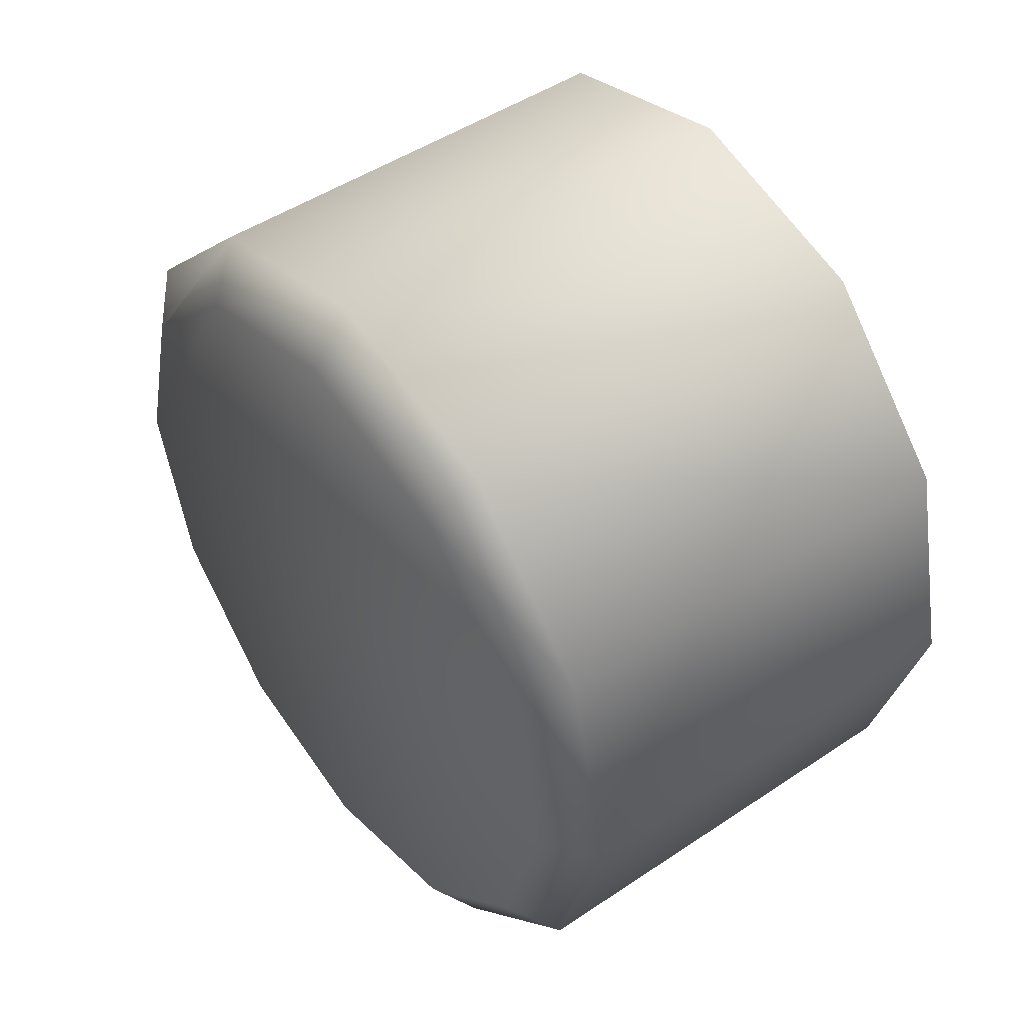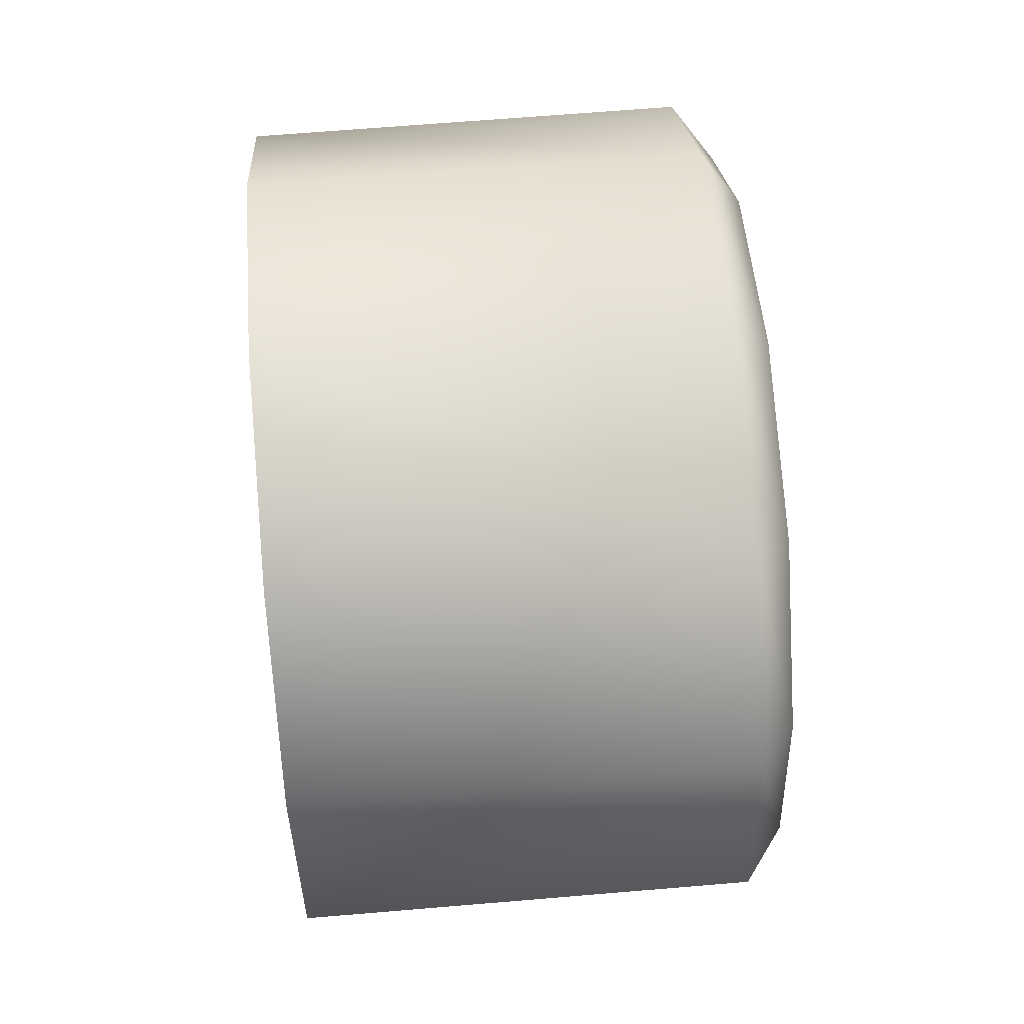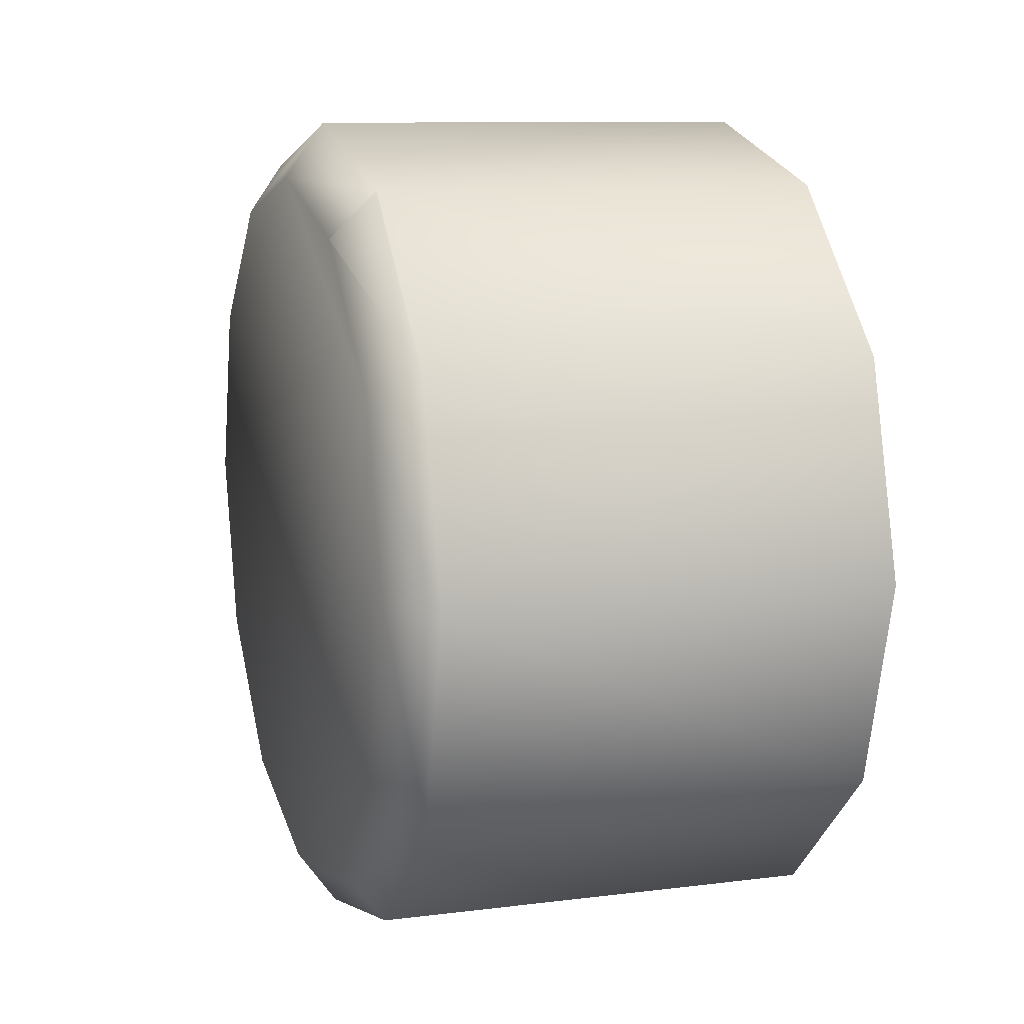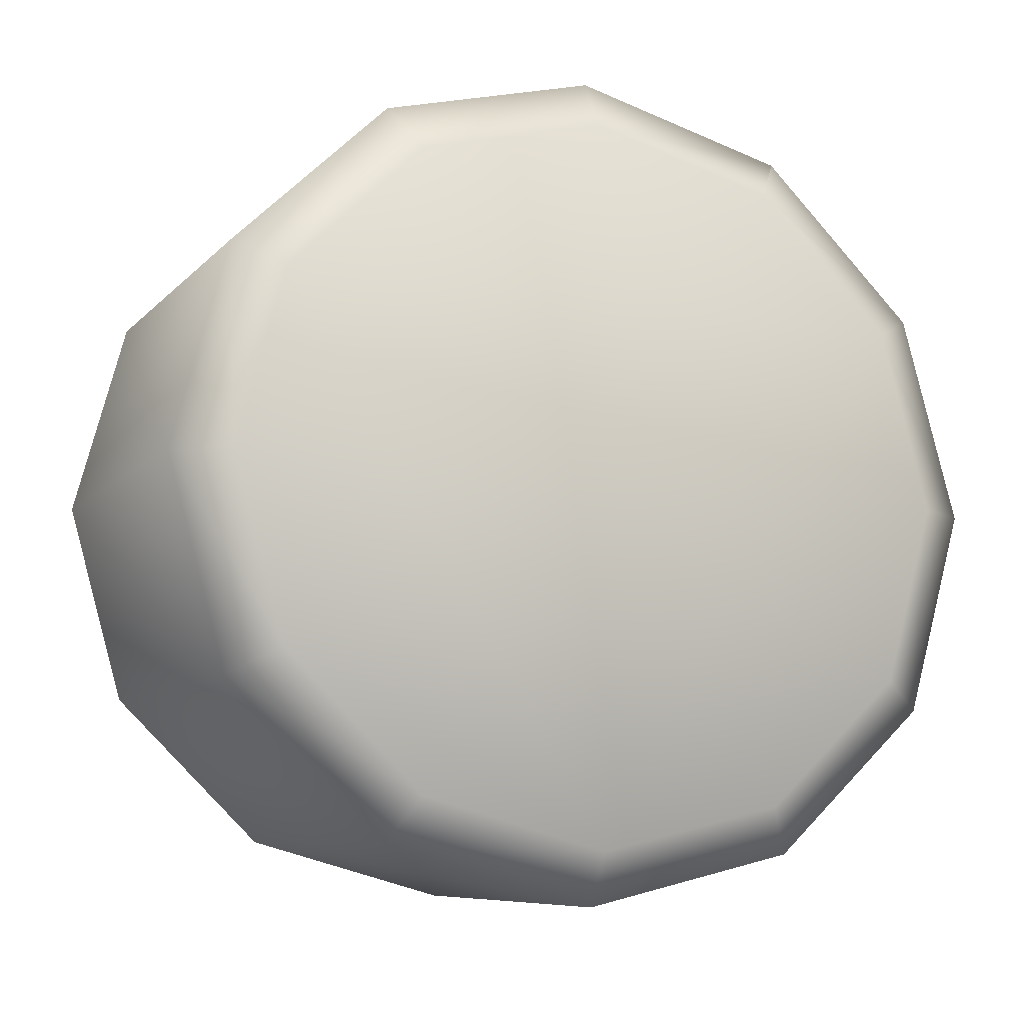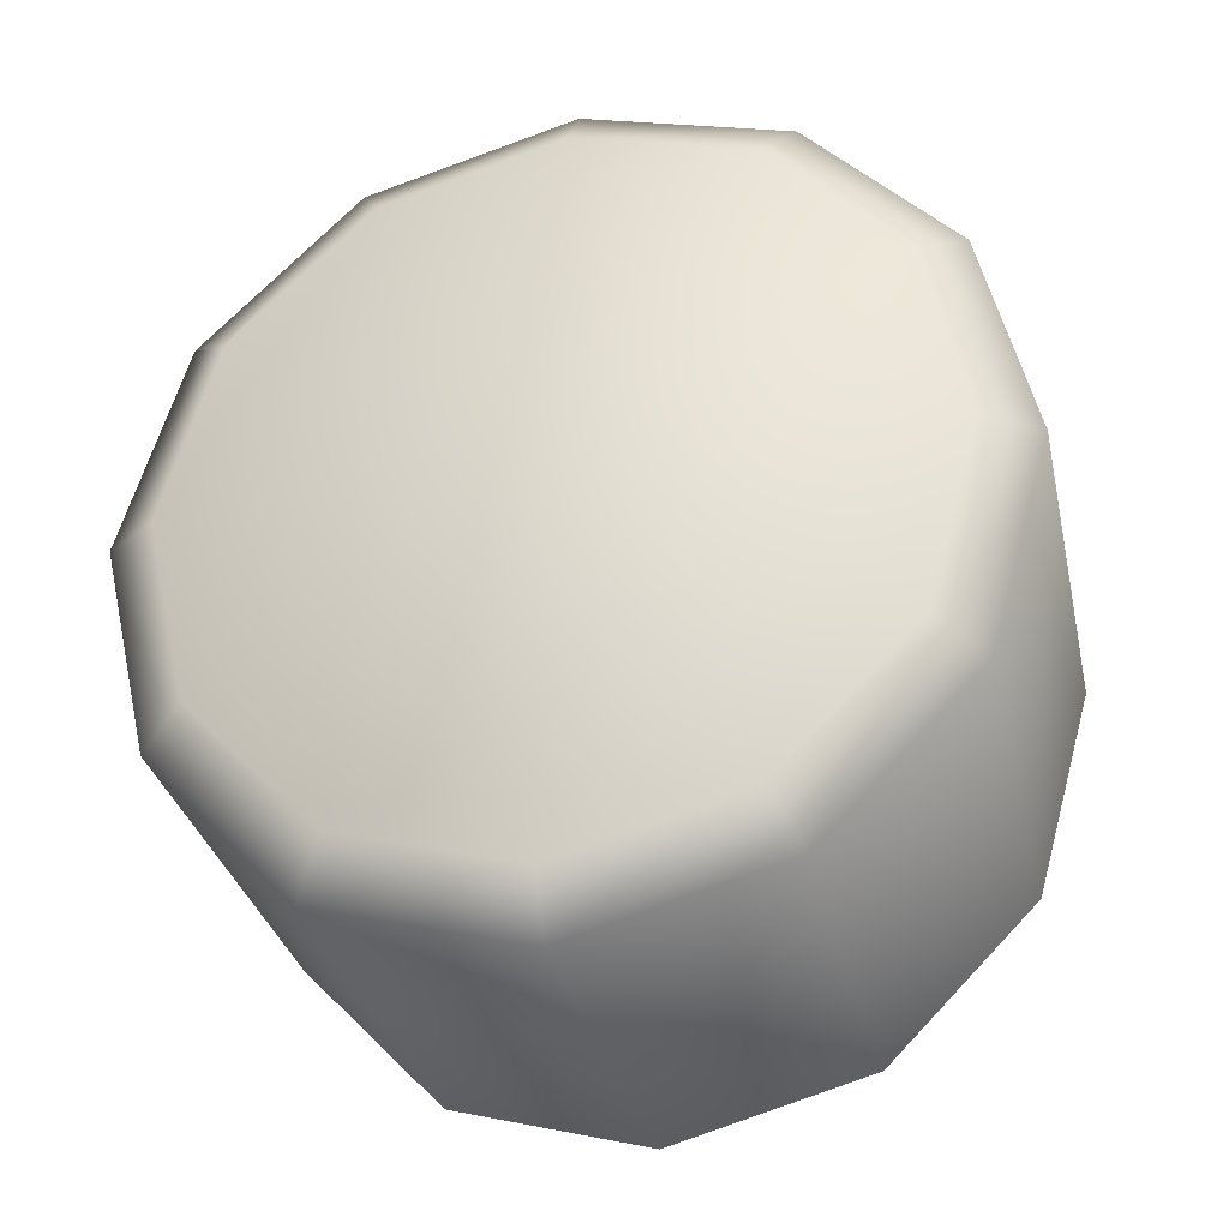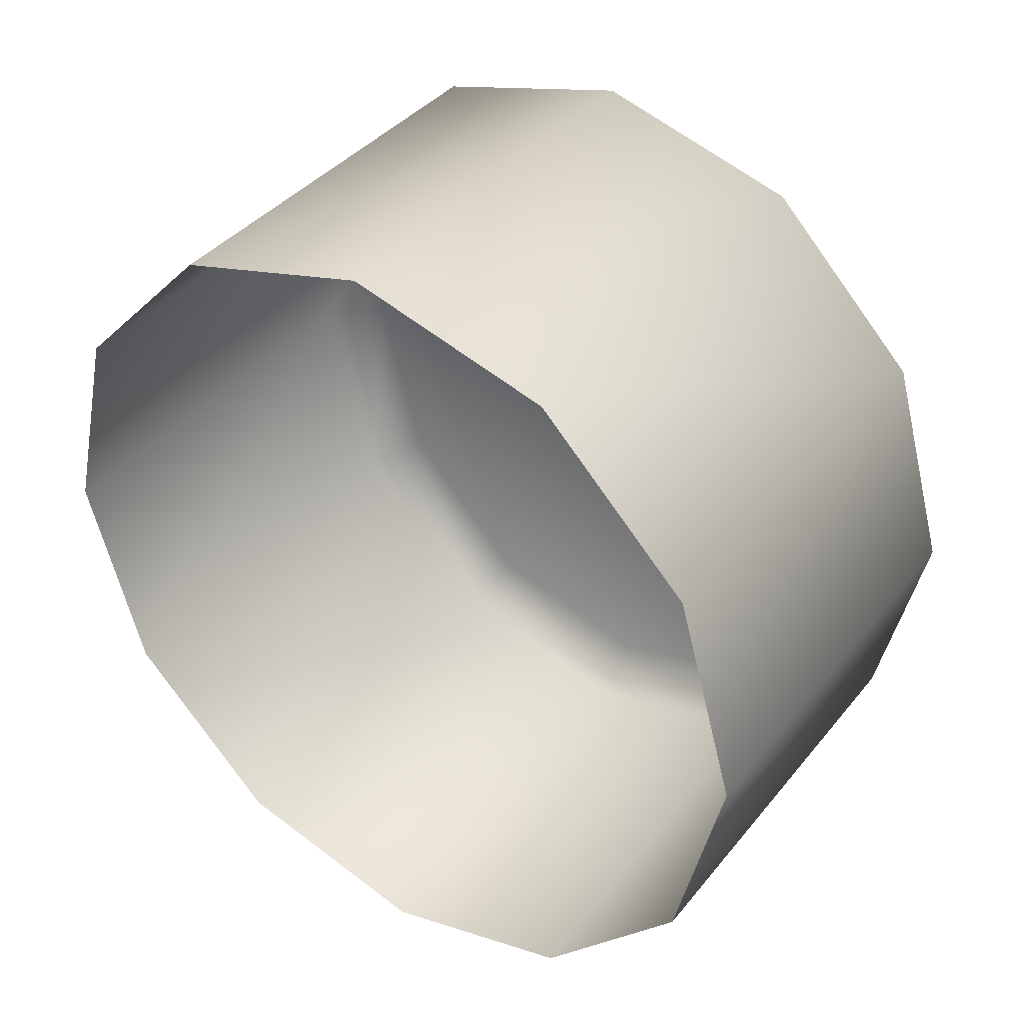
<metadata>
{"format":"obj","ext":"obj","renderer":"f3d","projection":"perspective","resolution":1024,"background":"white","views":[{"elev":48.3,"azim":143.1,"up":"+Y"},{"elev":66.6,"azim":-4.7,"up":"+Z"},{"elev":10.1,"azim":162.3,"up":"+Z"},{"elev":-7.9,"azim":68.0,"up":"+Z"},{"elev":-32.0,"azim":102.6,"up":"+Y"},{"elev":38.6,"azim":-55.5,"up":"+Y"}]}
</metadata>
<code>
o Kart.002
v 4.26 3.27 -3.594
v 4.257 4.88 -4.05
v 7.59 3.278 -3.595
v 7.587 4.888 -4.055
v 7.883 3.262 -4.005
v 7.88 4.66 -4.402
v 7.584 6.068 -5.226
v 7.877 5.688 -5.422
v 7.582 6.506 -6.795
v 7.875 6.067 -6.787
v 7.582 6.079 -8.345
v 7.875 5.696 -8.133
v 7.582 4.906 -9.455
v 7.877 4.675 -9.101
v 7.585 3.298 -9.833
v 7.88 3.278 -9.429
v 7.588 1.69 -9.374
v 7.881 1.879 -9.029
v 7.591 0.5078 -8.203
v 7.884 0.8519 -8.011
v 7.593 0.07157 -6.632
v 7.885 0.4722 -6.645
v 7.593 0.4974 -5.086
v 7.885 0.8423 -5.3
v 7.591 1.673 -3.972
v 7.884 1.863 -4.331
v 4.263 1.663 -3.97
v 4.263 0.4893 -5.083
v 4.263 0.06479 -6.629
v 4.261 0.4997 -8.2
v 4.258 1.681 -9.371
v 4.255 3.291 -9.831
v 4.252 4.897 -9.452
v 4.252 6.071 -8.342
v 4.252 6.496 -6.792
v 4.254 6.062 -5.223
f 2 1 3
f 4 2 3
f 4 3 5
f 4 5 6
f 7 4 6
f 7 6 8
f 9 7 8
f 9 8 10
f 11 9 10
f 11 10 12
f 13 11 12
f 13 12 14
f 15 13 14
f 15 14 16
f 17 15 16
f 17 16 18
f 19 17 18
f 19 18 20
f 21 19 20
f 21 20 22
f 23 21 22
f 23 22 24
f 25 23 24
f 25 24 26
f 3 25 26
f 3 26 5
f 25 3 1
f 27 25 1
f 36 2 4
f 36 4 7
f 35 36 7
f 35 7 9
f 34 35 9
f 34 9 11
f 33 34 11
f 33 11 13
f 32 33 13
f 32 13 15
f 31 32 15
f 31 15 17
f 30 31 17
f 30 17 19
f 29 30 19
f 29 19 21
f 28 29 21
f 28 21 23
f 27 28 23
f 27 23 25
f 16 14 12
f 8 16 12
f 8 12 10
f 20 18 16
f 24 20 16
f 24 16 8
f 5 24 8
f 5 8 6
f 24 5 26
f 20 24 22
o Kart.000
v 4.26 3.27 -3.594
v 4.257 4.88 -4.05
v 7.59 3.278 -3.595
v 7.587 4.888 -4.055
v 7.883 3.262 -4.005
v 7.88 4.66 -4.402
v 7.584 6.068 -5.226
v 7.877 5.688 -5.422
v 7.582 6.506 -6.795
v 7.875 6.067 -6.787
v 7.582 6.079 -8.345
v 7.875 5.696 -8.133
v 7.582 4.906 -9.455
v 7.877 4.675 -9.101
v 7.585 3.298 -9.833
v 7.88 3.278 -9.429
v 7.588 1.69 -9.374
v 7.881 1.879 -9.029
v 7.591 0.5078 -8.203
v 7.884 0.8519 -8.011
v 7.593 0.07157 -6.632
v 7.885 0.4722 -6.645
v 7.593 0.4974 -5.086
v 7.885 0.8423 -5.3
v 7.591 1.673 -3.972
v 7.884 1.863 -4.331
v 4.263 1.663 -3.97
v 4.263 0.4893 -5.083
v 4.263 0.06479 -6.629
v 4.261 0.4997 -8.2
v 4.258 1.681 -9.371
v 4.255 3.291 -9.831
v 4.252 4.897 -9.452
v 4.252 6.071 -8.342
v 4.252 6.496 -6.792
v 4.254 6.062 -5.223
f 38 37 39
f 40 38 39
f 40 39 41
f 40 41 42
f 43 42 44
f 45 43 44
f 45 44 46
f 47 45 46
f 47 46 48
f 49 47 48
f 49 48 50
f 51 49 50
f 51 50 52
f 53 51 52
f 53 52 54
f 55 53 54
f 55 54 56
f 57 55 56
f 57 56 58
f 59 57 58
f 59 58 60
f 61 59 60
f 61 60 62
f 39 61 62
f 39 62 41
f 61 39 37
f 63 61 37
f 72 38 40
f 72 40 43
f 71 72 43
f 71 43 45
f 70 71 45
f 70 45 47
f 69 70 47
f 69 47 49
f 68 69 49
f 68 49 51
f 67 68 51
f 67 51 53
f 66 67 53
f 66 53 55
f 65 66 55
f 65 55 57
f 64 65 57
f 64 57 59
f 63 64 59
f 63 59 61
f 52 50 48
f 44 52 48
f 44 48 46
f 56 54 52
f 60 56 52
f 60 52 44
f 41 60 44
f 41 44 42
f 60 41 62
f 56 60 58

</code>
